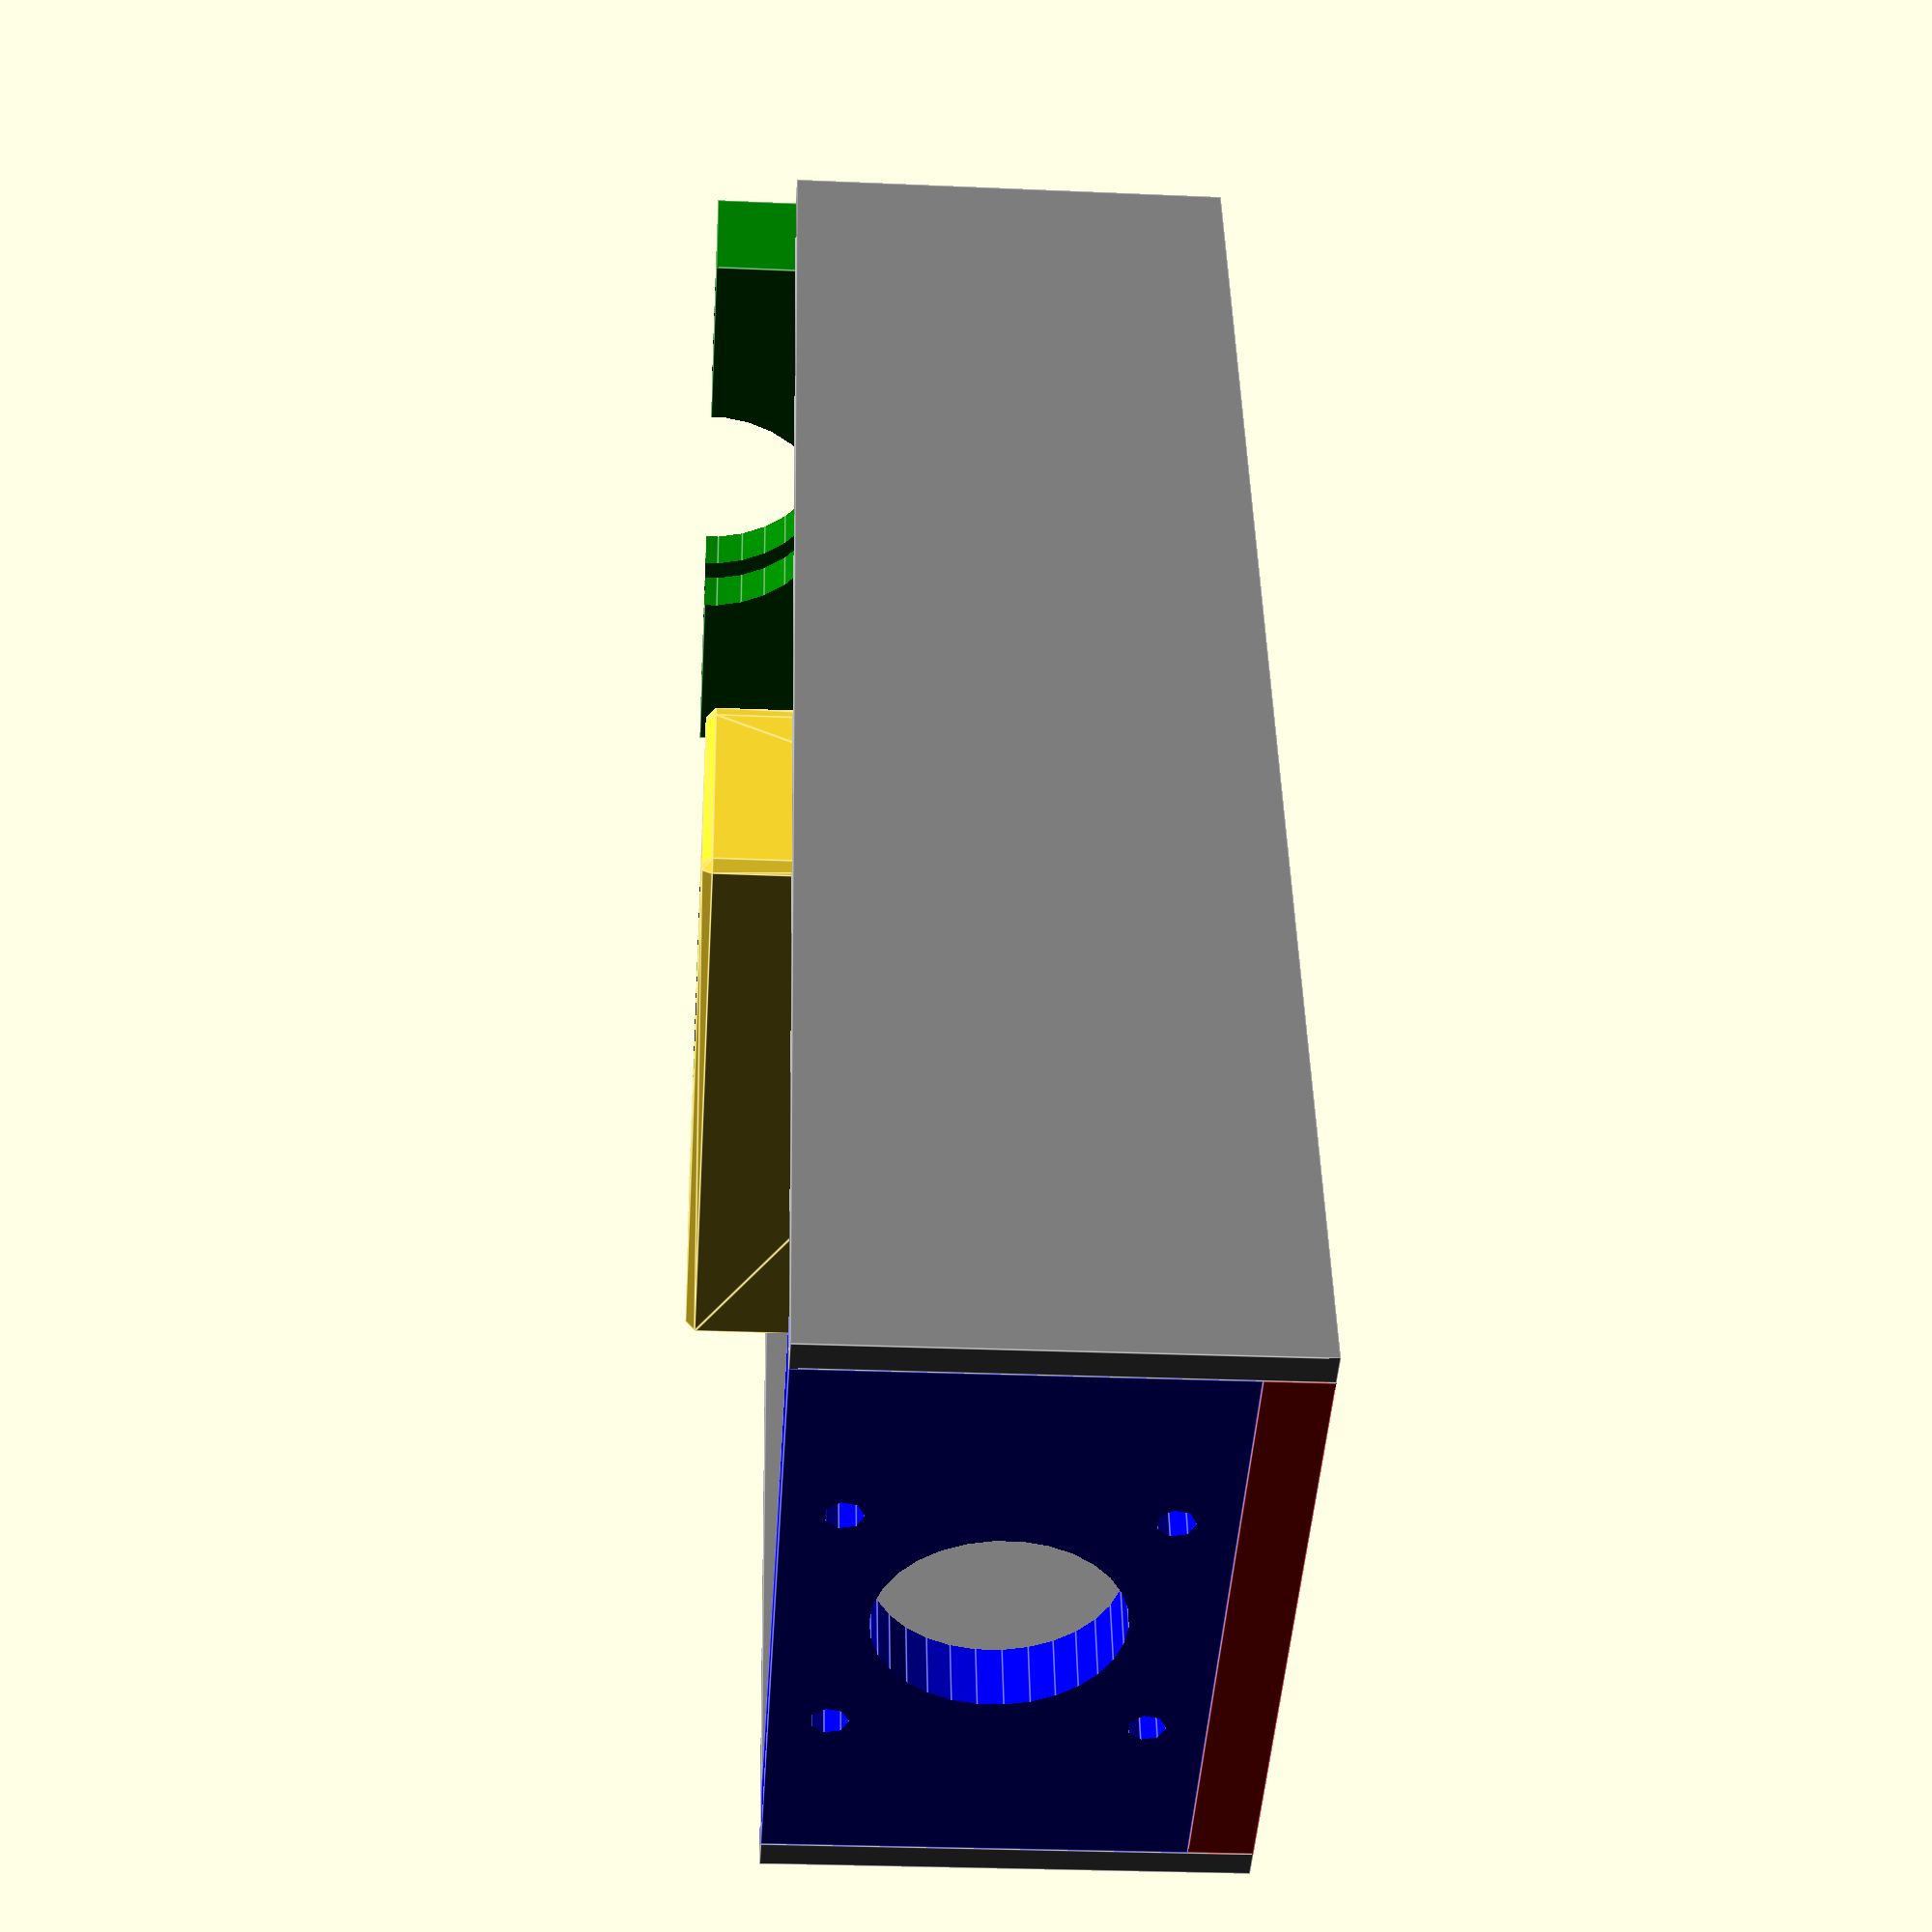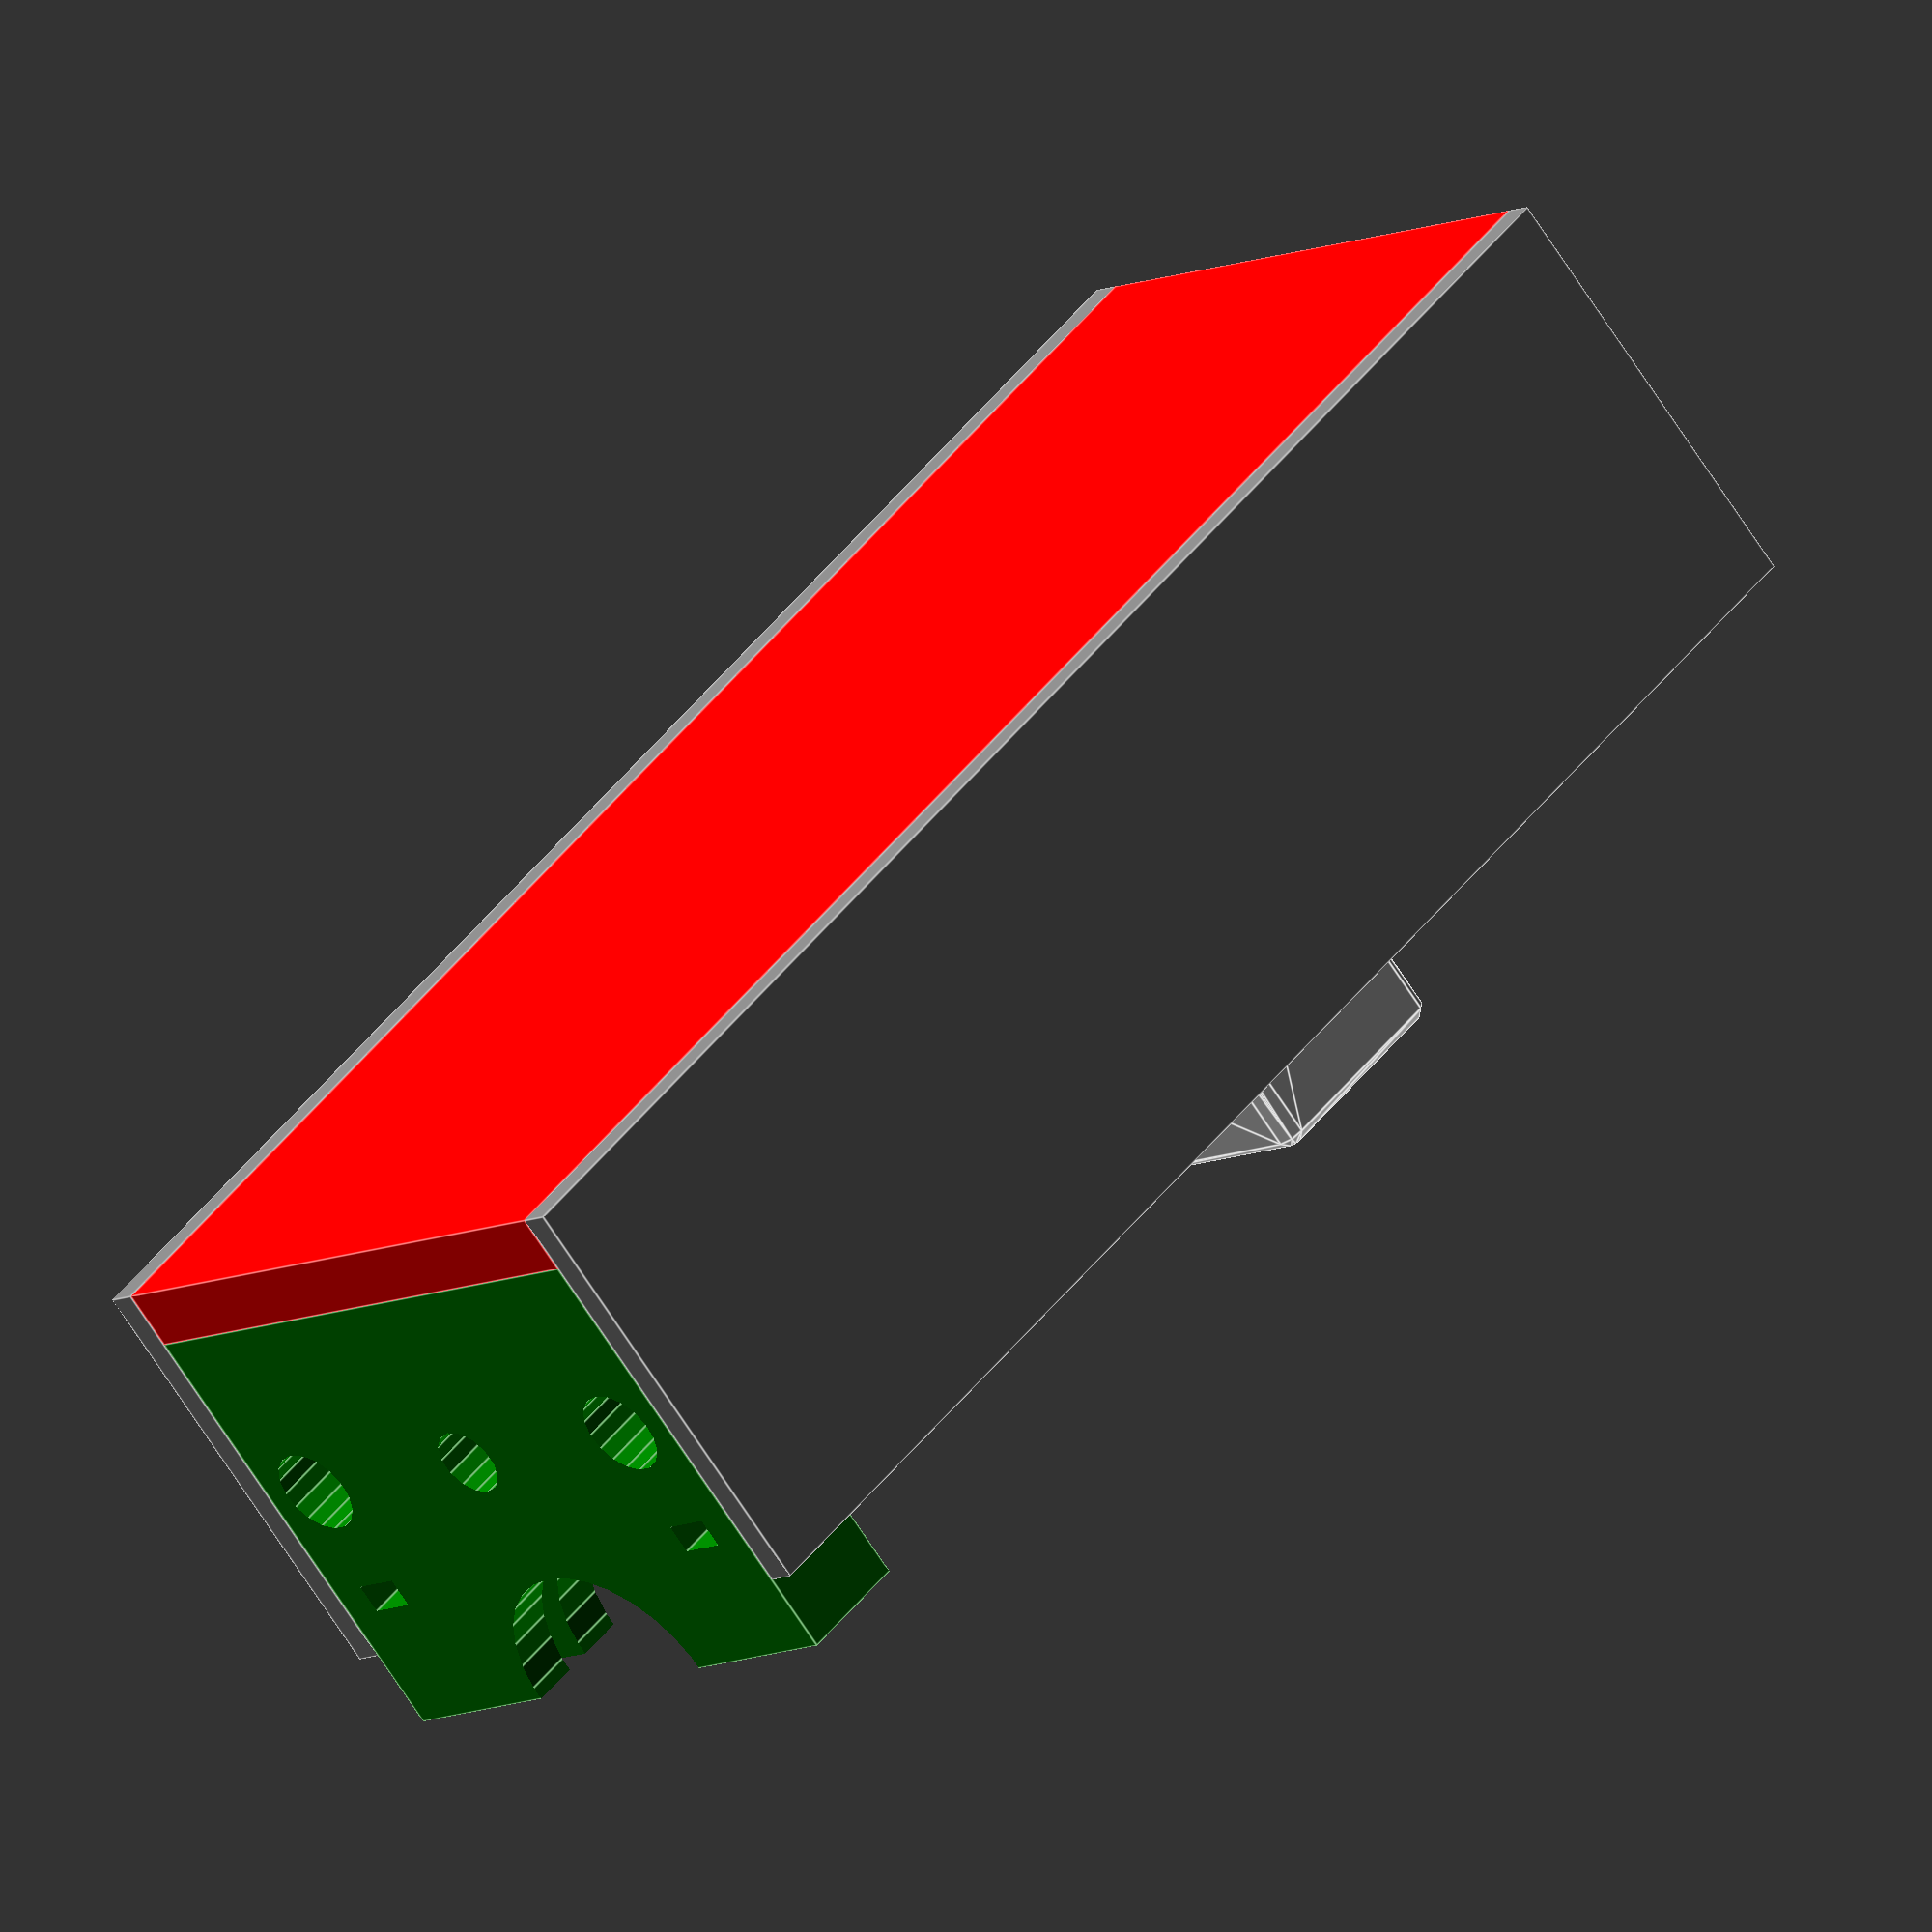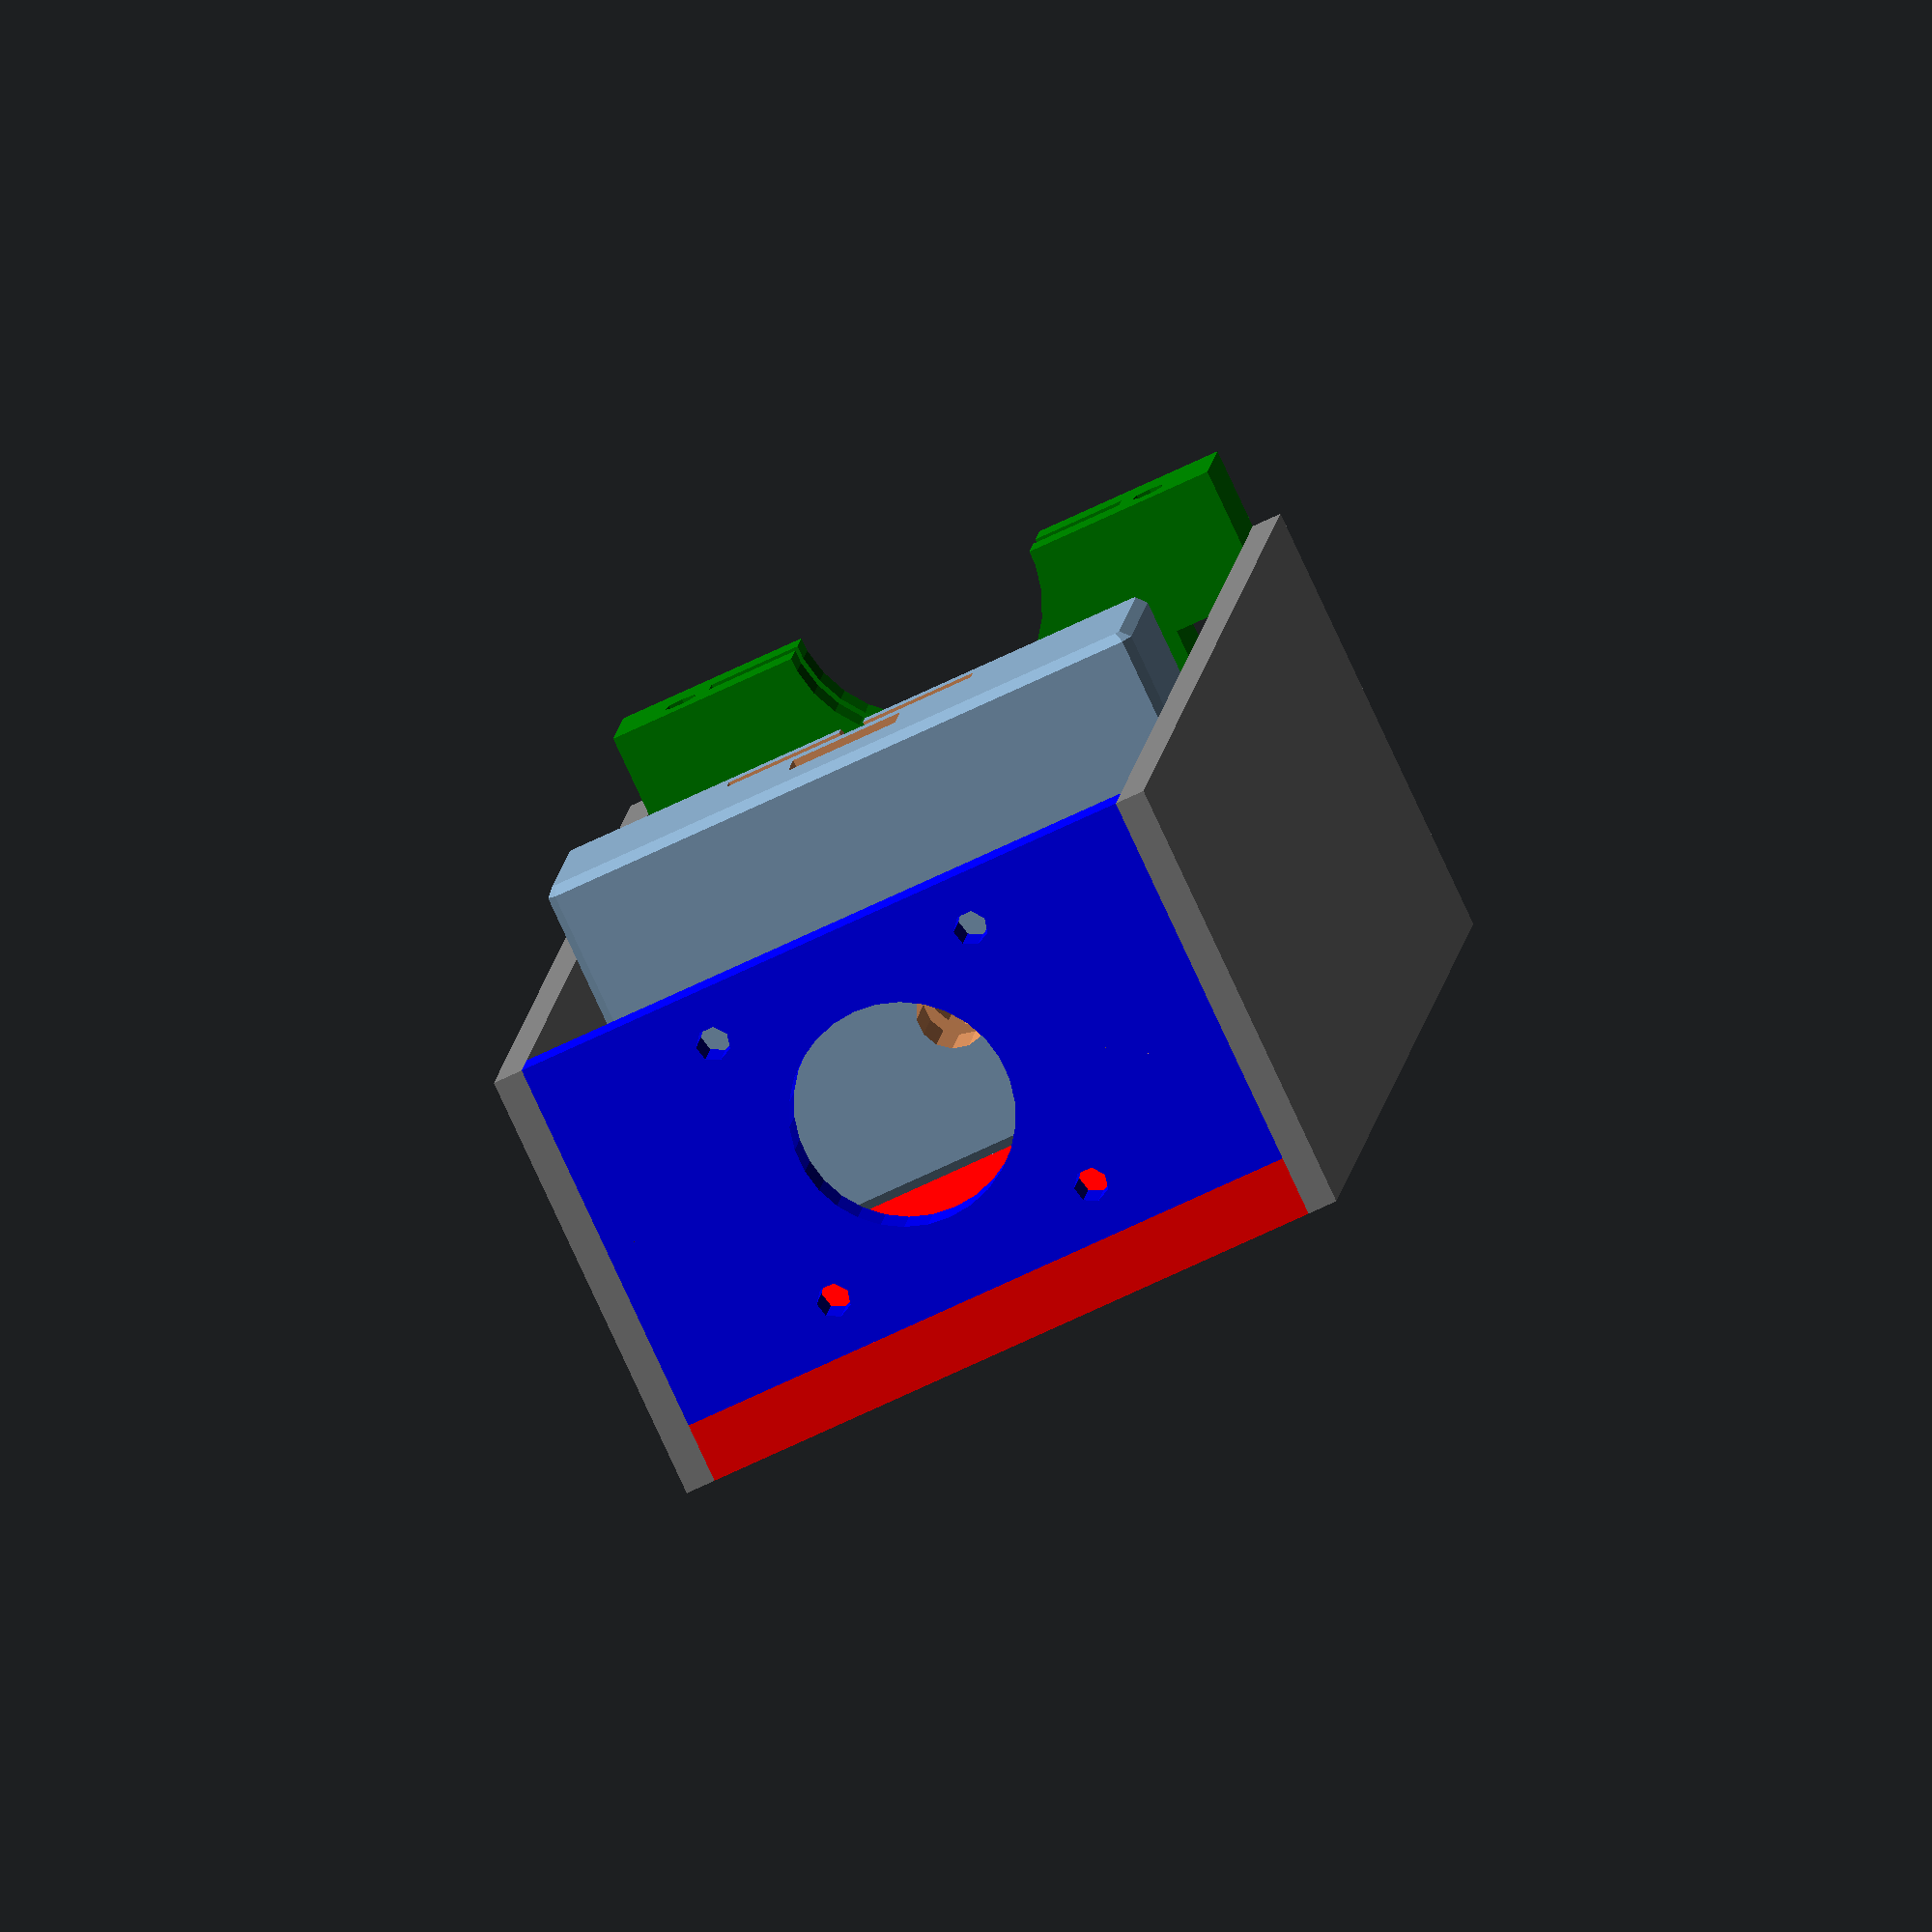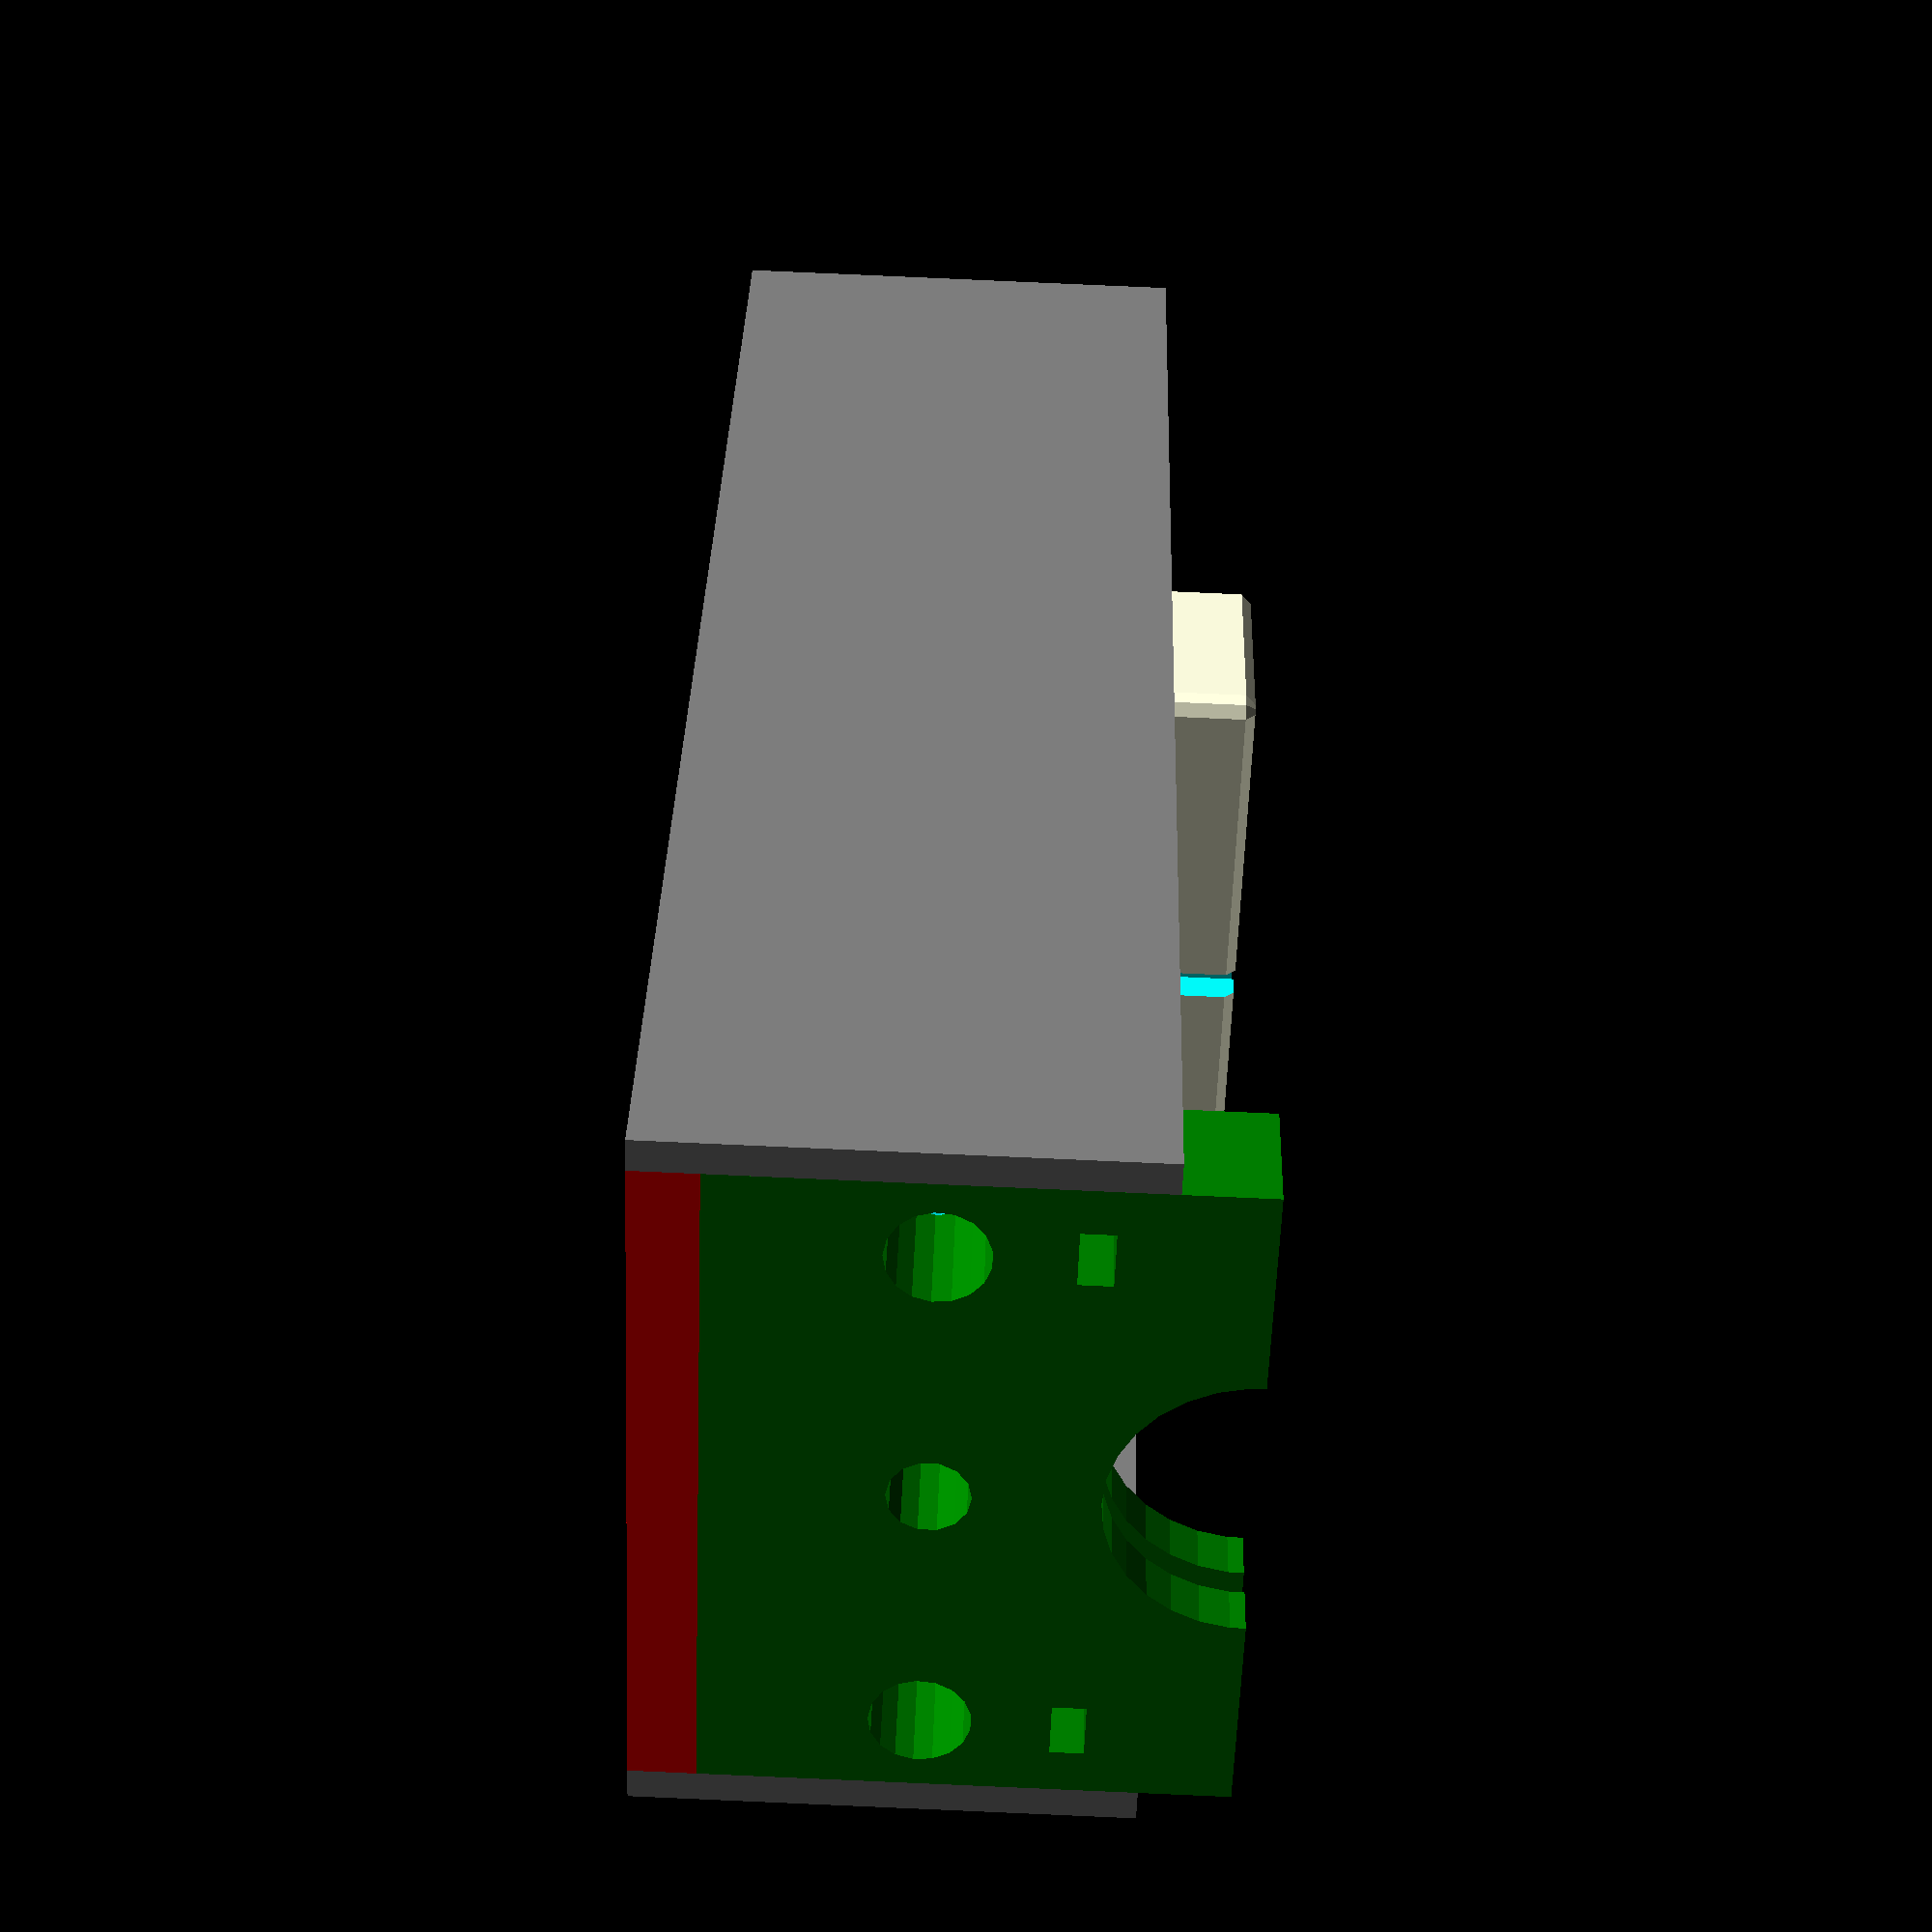
<openscad>
// It is licensed under the Creative Commons - GNU GPL license.
// © 2022 by Ricardo Espinosa

metrica=4;

/****  Pieza A *****/
xA=7; // espesor
yA=75;
zA=45;// alto a ajustar
distanciaPasantesMotor=32.5;
radioHusillo=4.25;
radioGuias=radioHusillo+1;
longHusillo=200;
ajusteMotor=13-xA;
distanciaGuias=29;
ajuste=5;

/****  Pieza B *****/
xB=190; // longitud total pieza

/****  Pieza C *****/
xC=220;

/****  Pieza D *****/
xD=80;
tuercaX=7;
tuercaY=15.5;
tuercaZ=13.5;

/**** Jeringuilla ****/
diametroJeringuilla=30.2;
rJ=diametroJeringuilla/2;
rJ2=26;//tope de la jeringa
aJ=zA-13; //alto Jeringa
rJ3=15.5;

//--PIEZA A

color("blue"){
    difference(){
    cube ([xA,yA,zA], center=true);

        //tornillos pasantes motor

        union(){
        translate([0, distanciaPasantesMotor/2, distanciaPasantesMotor/2])
        rotate([0,90,0])
        cylinder(h=xA*5,r=metrica/2, center=true);    

        translate([0, -distanciaPasantesMotor/2, distanciaPasantesMotor/2])
        rotate([0,90,0])
        cylinder(h=xA*5,r=metrica/2, center=true);

        translate([0, distanciaPasantesMotor/2, -distanciaPasantesMotor/2])
        rotate([0,90,0])
        cylinder(h=xA*5,r=metrica/2, center=true);

        translate([0, -distanciaPasantesMotor/2, -distanciaPasantesMotor/2])
        rotate([0,90,0])
        cylinder(h=xA*5,r=metrica/2, center=true);

        // encaje guias
        rotate([0,90,0])
        translate([0,-distanciaGuias,0])
        cylinder(h=longHusillo, r=radioGuias);

        rotate([0,90,0])
        translate([0,distanciaGuias,0])
        cylinder(h=longHusillo, r=radioGuias);
 
        // agujero pasante motor
        rotate([0,90,0])
        cylinder(h=xA*2, r=13, center=true);
        }
    }
}

//--PIEZA B
color("red")
translate([xB/2-xA/2,0,-zA/2-xA/2])
cube ([xB,yA,xA], center=true);

//--PIEZA C y D
color("gray"){
translate([xB/2-xA/2,yA/2+xA/4,-xA/2])
cube ([xB,xA/2,zA+xA], center=true);

translate([xB/2-xA/2,-yA/2-xA/4,-xA/2])
cube ([xB,xA/2,zA+xA], center=true);
}
//--PIEZA E
color("green"){
    difference(){
        translate([xB-xA*2-xA/2,-yA/2,-zA/2])
        cube ([xA*2,yA,aJ+zA/2]);
    
        //husillo y guias
        rotate([0,90,0])
        cylinder(h=longHusillo, r=radioHusillo);
        rotate([0,90,0])
        translate([0,-distanciaGuias,0])
        cylinder(h=longHusillo, r=radioGuias);
        rotate([0,90,0])
        translate([0,distanciaGuias,0])
        cylinder(h=longHusillo, r=radioGuias);
    
        // sujeción guias
        translate([xB-xA*2+metrica/2,-distanciaGuias-0.5,0])
        cylinder(h=aJ+zA/2, r=metrica/2);
        translate([xB-xA*2+metrica/2,distanciaGuias+0.5,0])
        cylinder(h=aJ+zA/2, r=metrica/2);
        translate([xB-xA*2+metrica/2,distanciaGuias+0.5,15])
        cube([xA*4,6,3.5], center=true);
        translate([xB-xA*2+metrica/2,-distanciaGuias-0.5,15])
        cube([xA*4,6,3.5], center=true);

        //-- acople jeringa
        translate([xB-xA*0.6,0,aJ])
        rotate([0,90,0])
        cylinder (h=30,r=rJ, center=true);
        translate([xB-xA-xA*0.5,0,aJ])
        rotate([0,90,0])
        cylinder (h=3,r=rJ2, center=true);
    }
}
//--PIEZA D

difference(){
translate([xD,0,7.5])
minkowski(){
cube ([xA*4-ajuste, yA-ajuste, zA], center=true);  
sphere(2);
}
//tuerca
translate([xD,0,tuercaY*1.3])
cube([tuercaX, tuercaZ, tuercaY*4], center=true);

//husillos
rotate([0,90,0])
cylinder(h=longHusillo, r=radioHusillo, center=true);
rotate([0,90,0])
translate([0,-distanciaGuias,0])
cylinder(h=longHusillo, r=radioGuias, center=true);
rotate([0,90,0])
translate([0,distanciaGuias,0])
cylinder(h=longHusillo, r=radioGuias, center=true);

// porta jerniga
translate([xD+8,0,aJ])
rotate([0,90,0])
cylinder (h=3,r=15.5, center=true);
translate([xD+15,0,26])
cube ([13, 3, 13], center=true);
}
</openscad>
<views>
elev=207.6 azim=71.3 roll=93.9 proj=p view=edges
elev=249.5 azim=225.4 roll=327.2 proj=o view=edges
elev=82.6 azim=275.2 roll=25.0 proj=o view=wireframe
elev=92.6 azim=54.3 roll=267.5 proj=p view=solid
</views>
